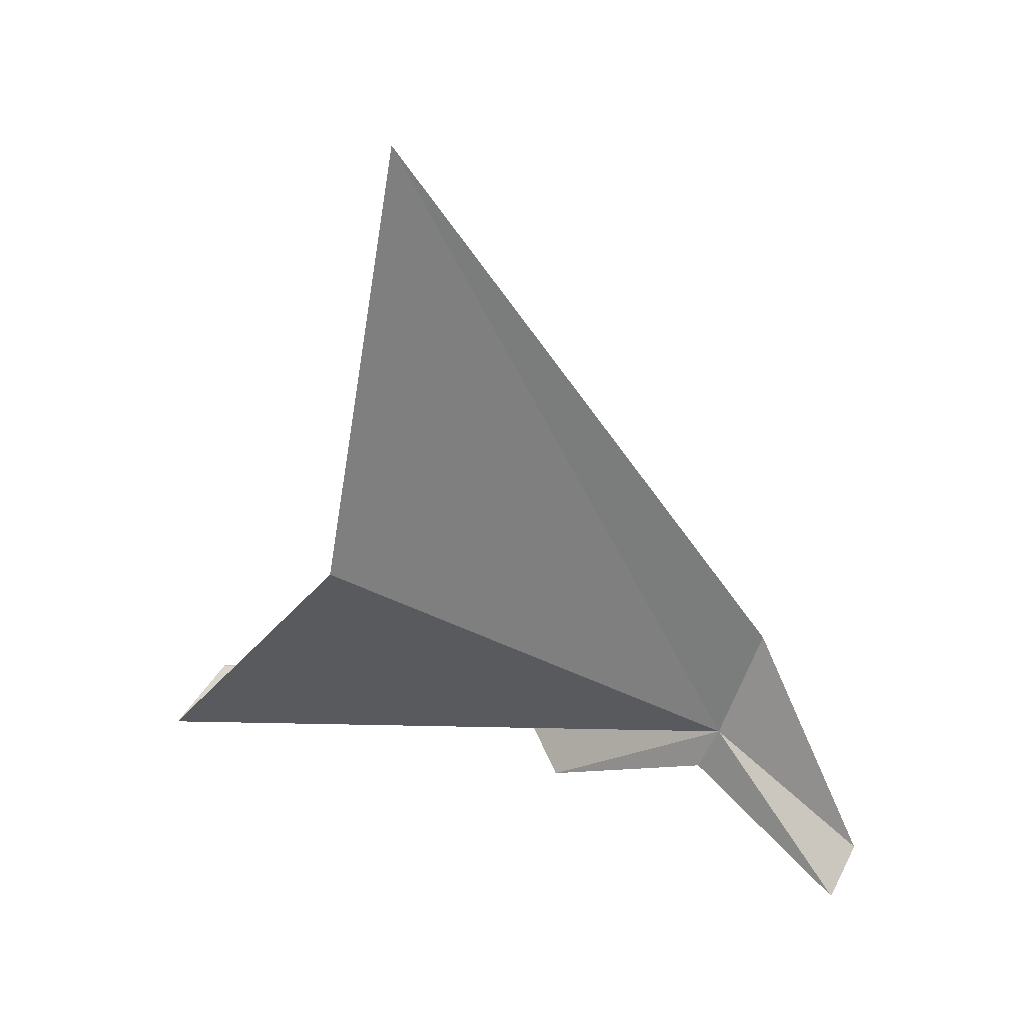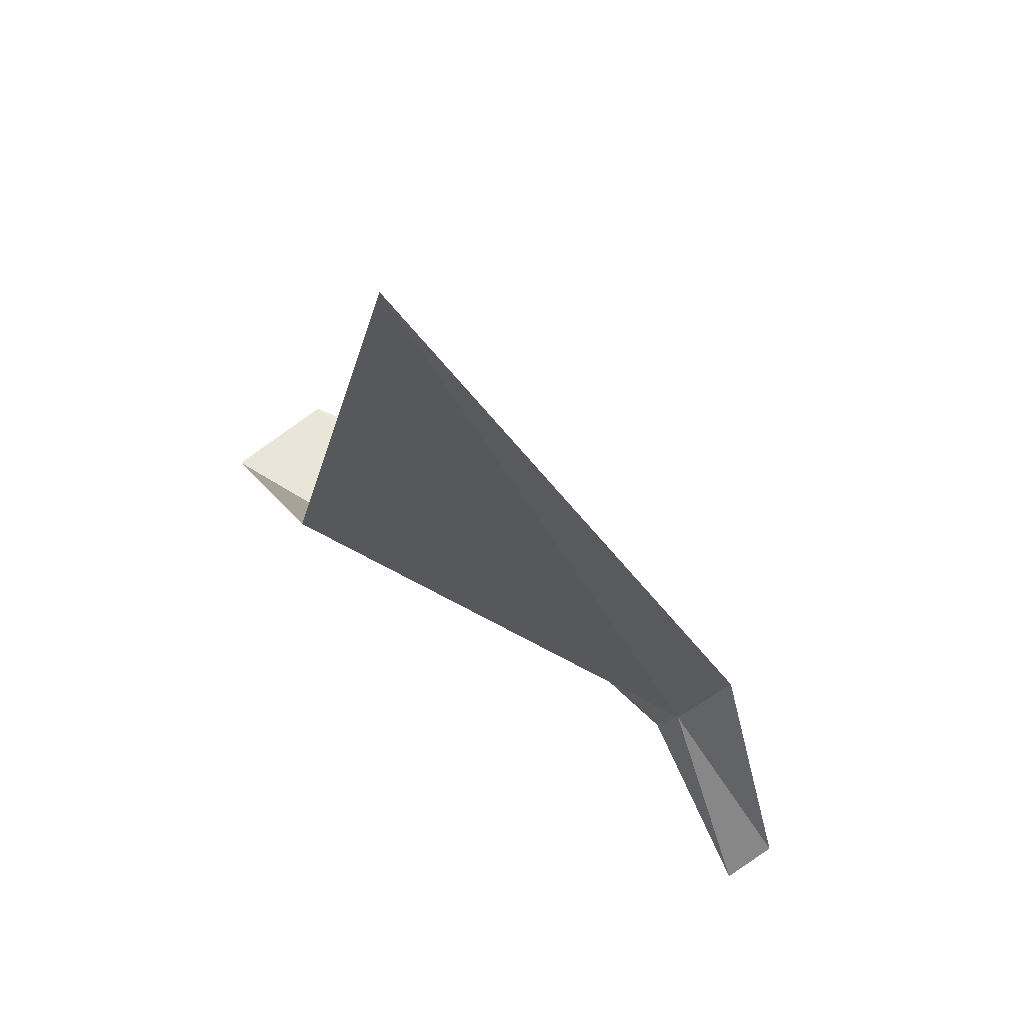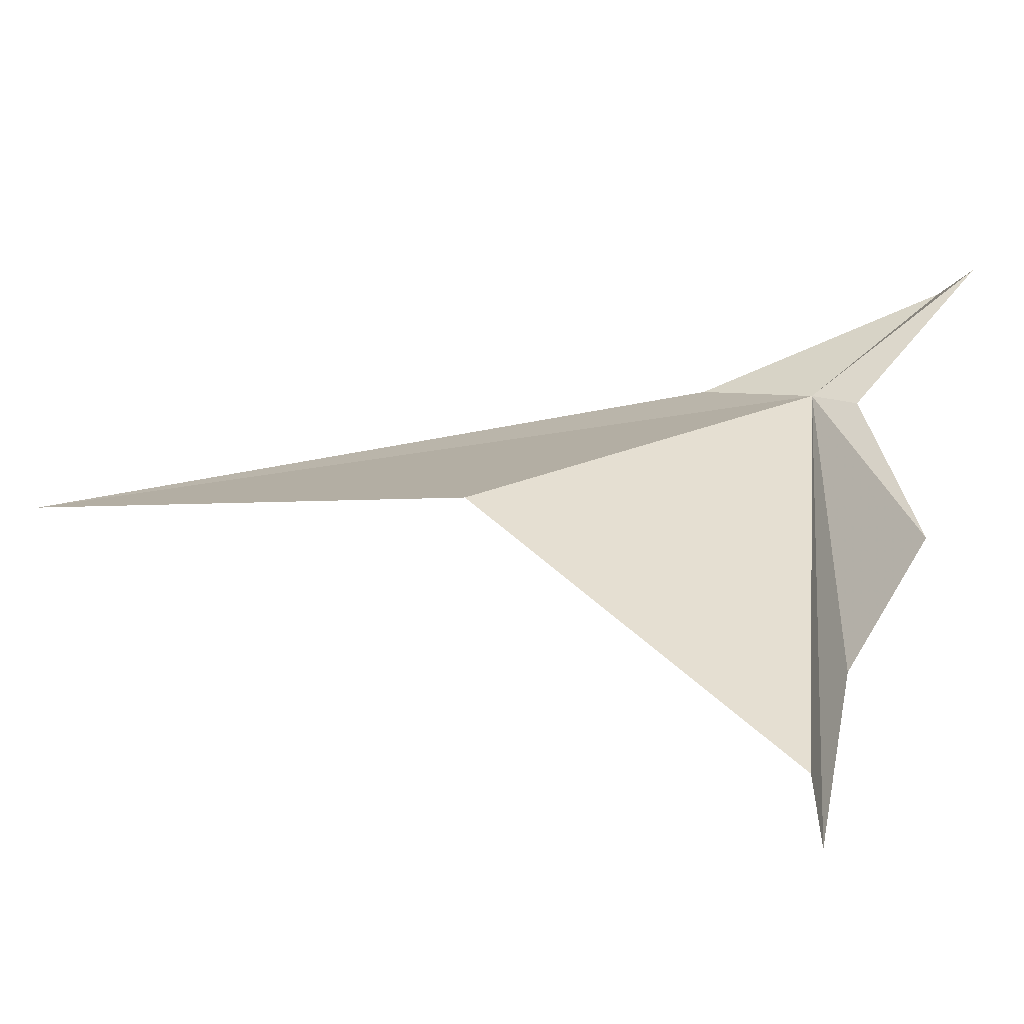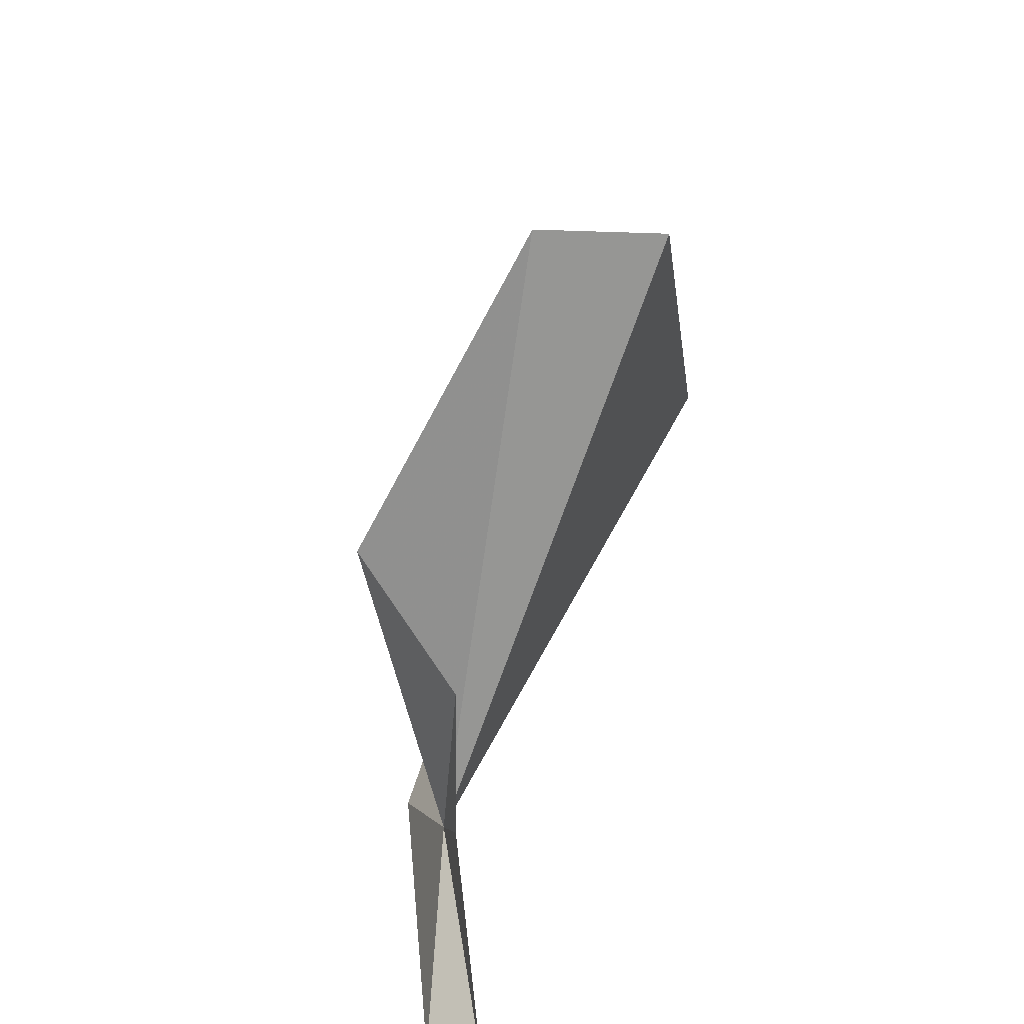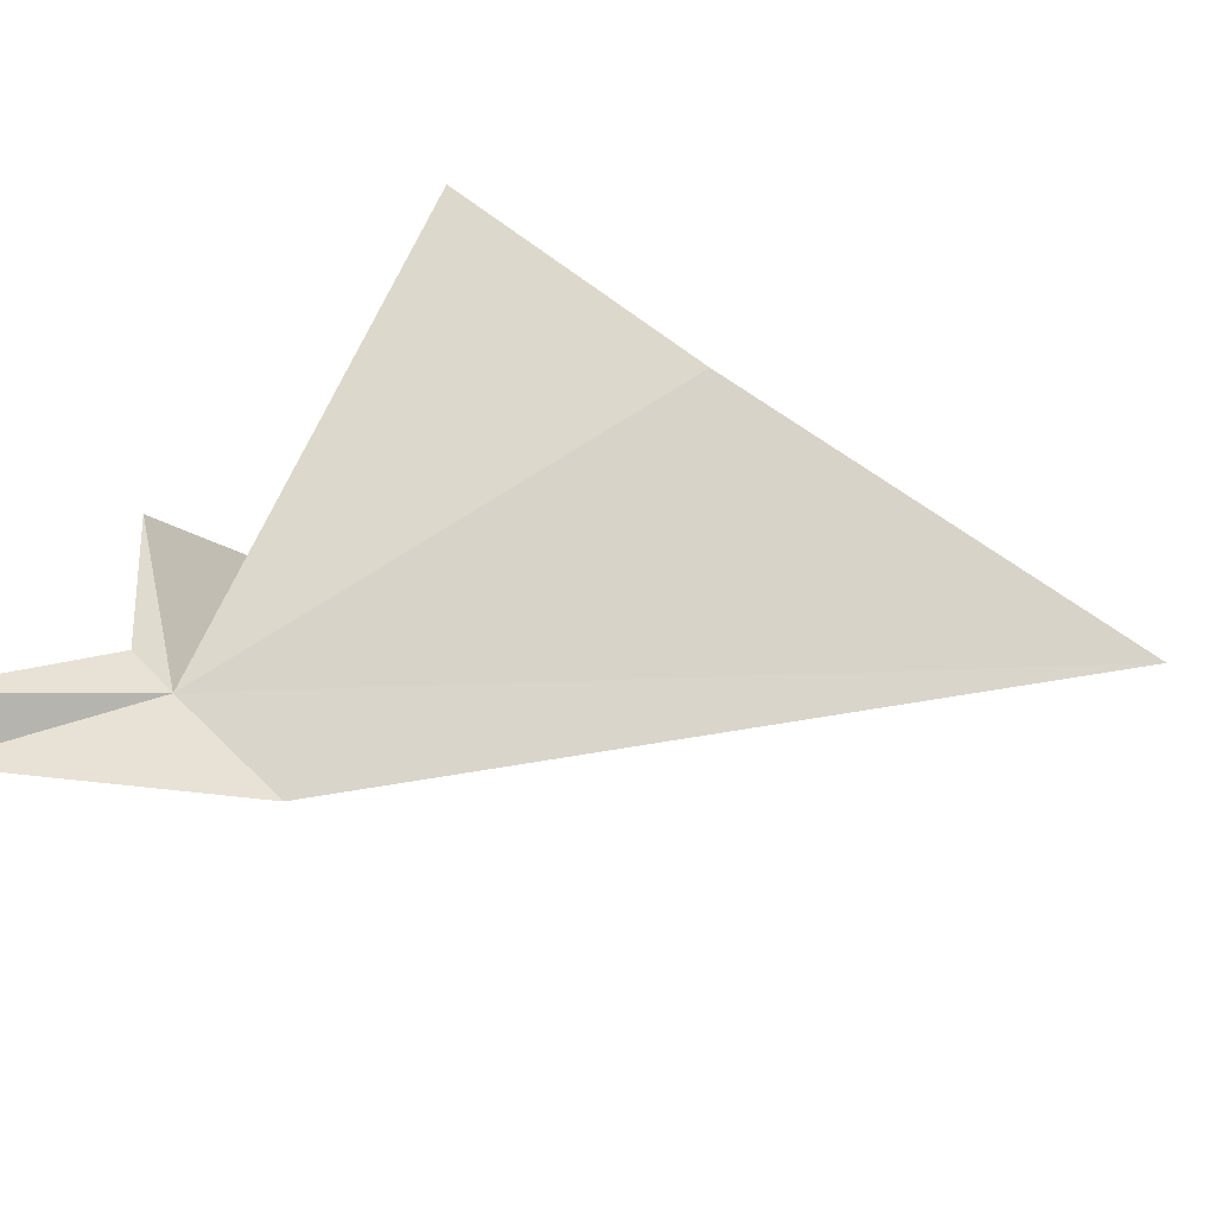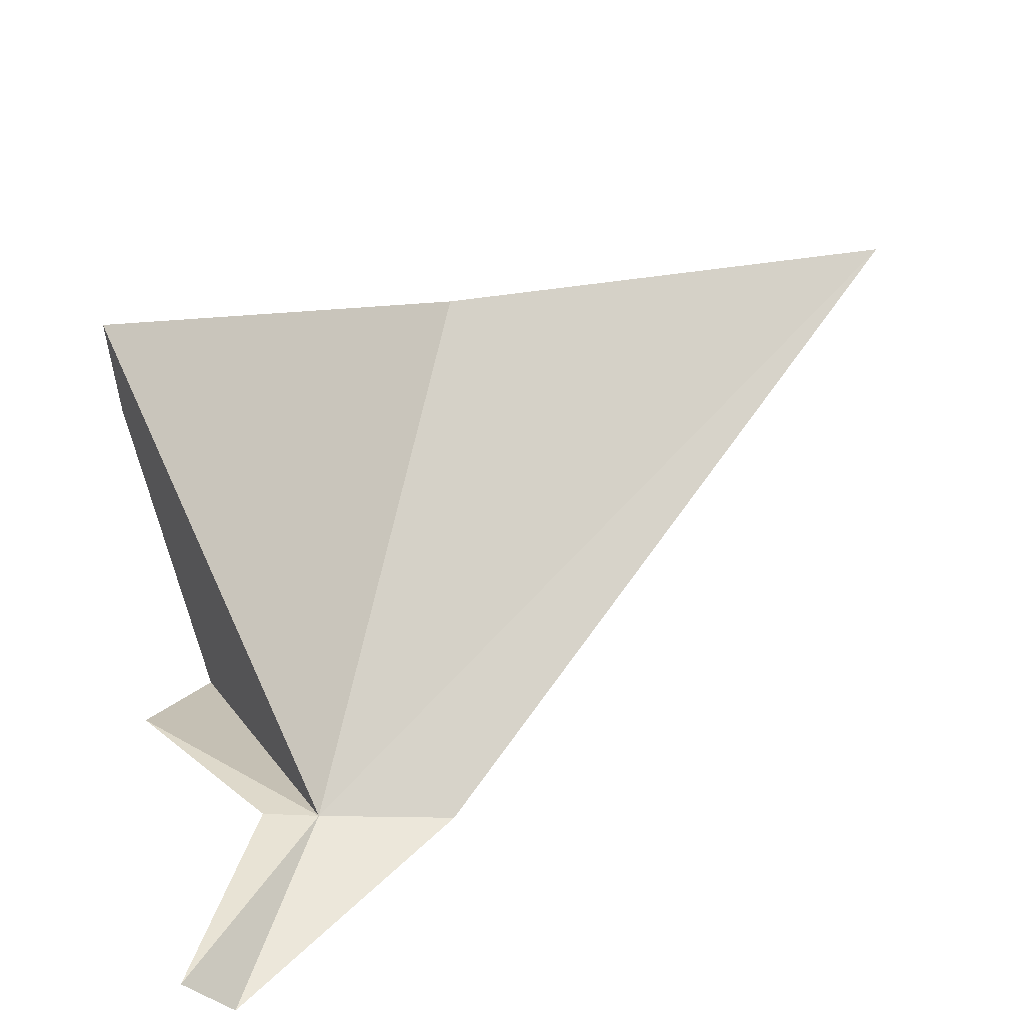
<metadata>
{"format":"obj","ext":"obj","renderer":"f3d","projection":"perspective","resolution":1024,"background":"white","views":[{"elev":37.8,"azim":-6.7,"up":"+Y"},{"elev":67.5,"azim":21.8,"up":"+Y"},{"elev":23.9,"azim":-81.6,"up":"+Z"},{"elev":-72.0,"azim":-119.8,"up":"+Y"},{"elev":64.6,"azim":111.8,"up":"+Z"},{"elev":71.1,"azim":67.6,"up":"+Z"}]}
</metadata>
<code>
v 333.5 11.29 34.31
v 318.6 7.686 20.11
v 322 3.007 28.92
v 293.1 9.71 26.75
v 296.7 8.725 19.6
v 305.2 31.66 37.31
v 310.7 61.08 32.34
v 336.6 19.18 33
v 343.6 2.566 39.02
v 341.4 0.294 41.71
v 332.1 8.085 34.48
f 1 2 3
f 1 4 5
f 1 6 4
f 1 8 7
f 1 7 6
f 1 5 2
f 1 10 9
f 1 11 10
f 1 9 8
f 1 3 11

</code>
